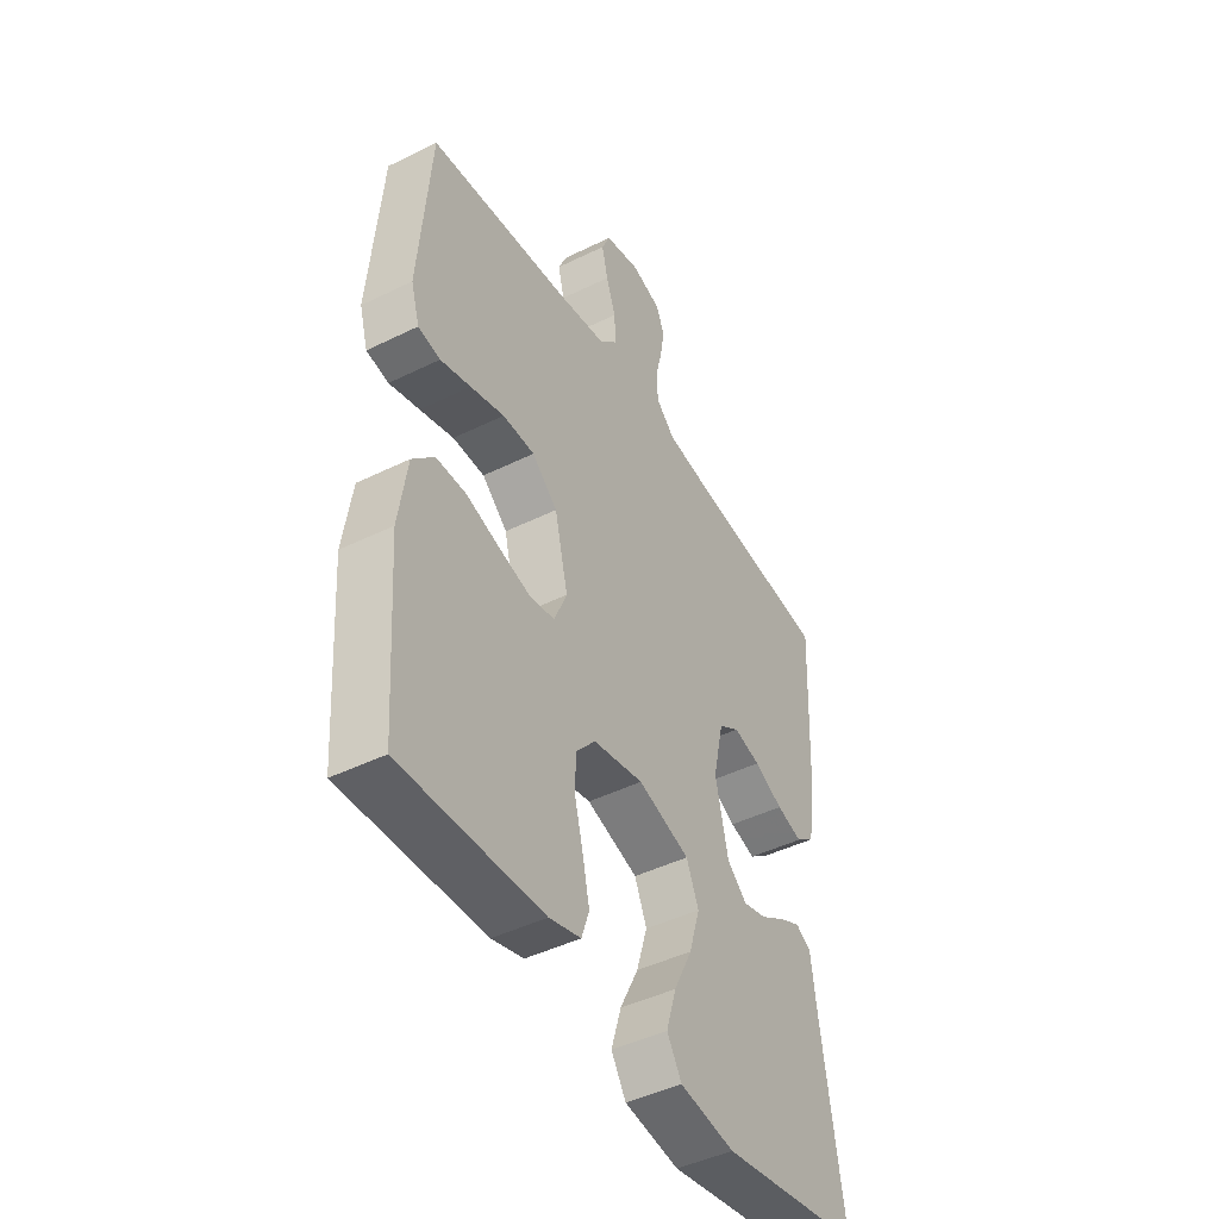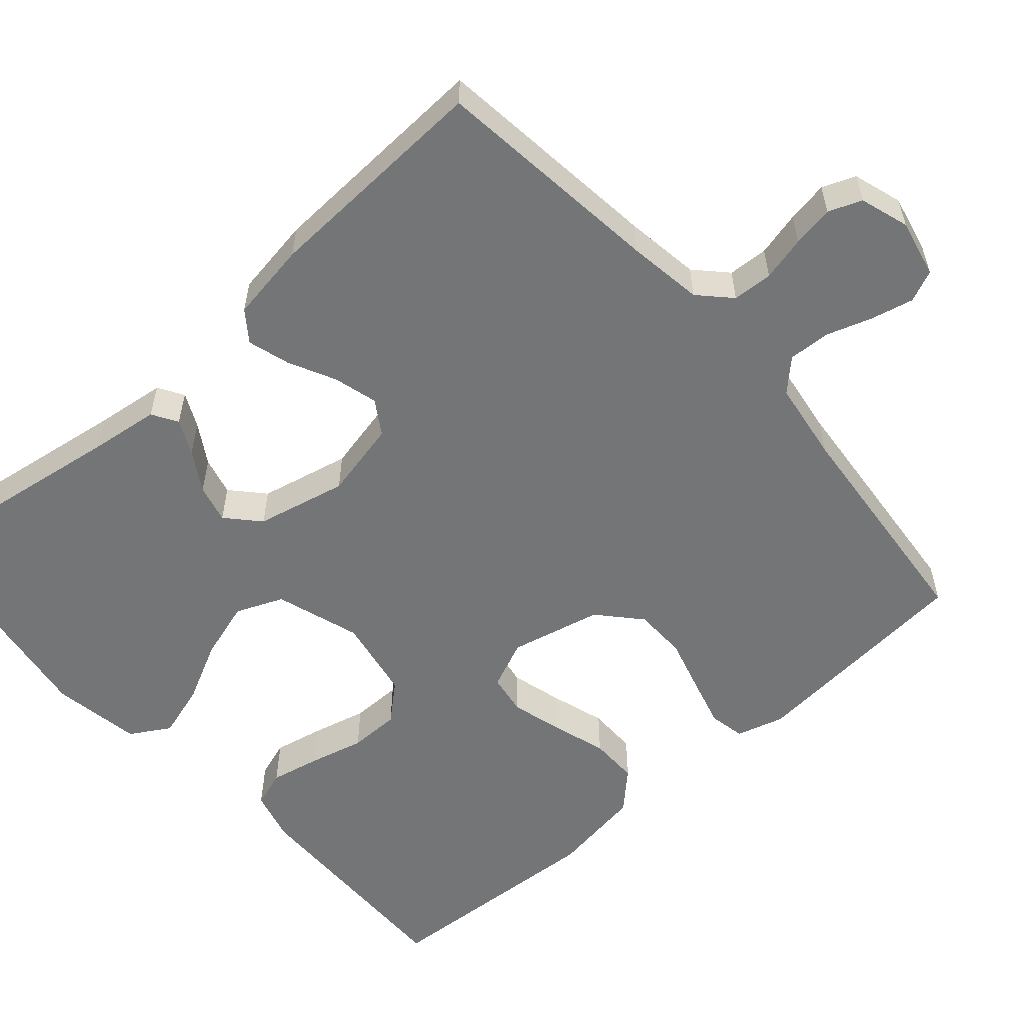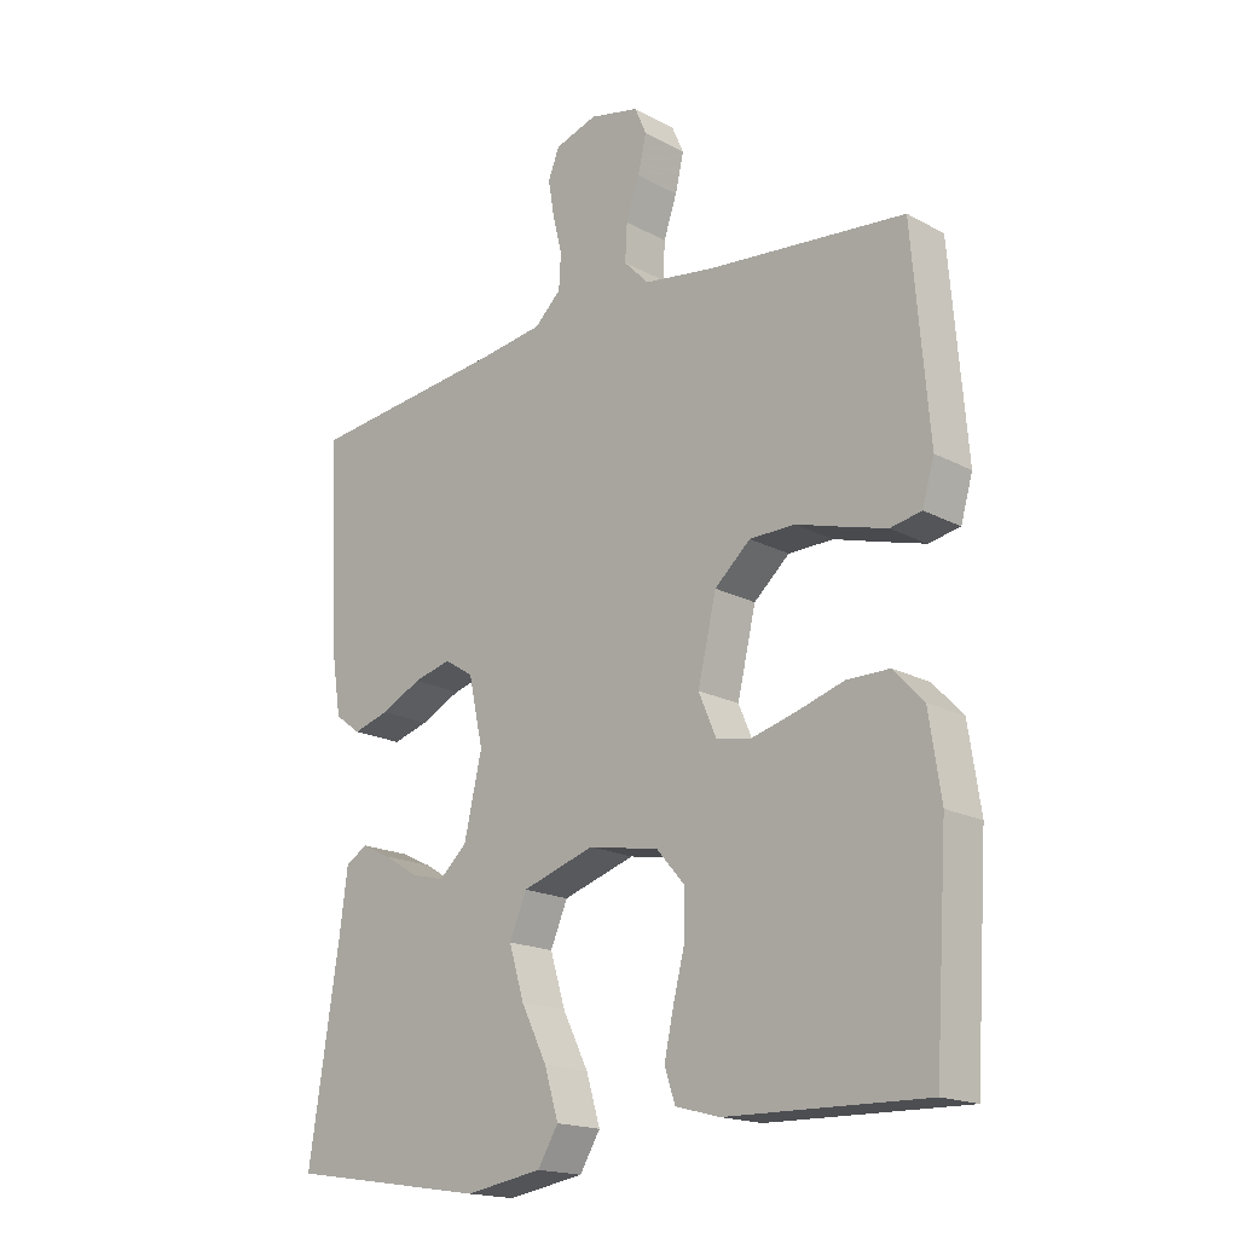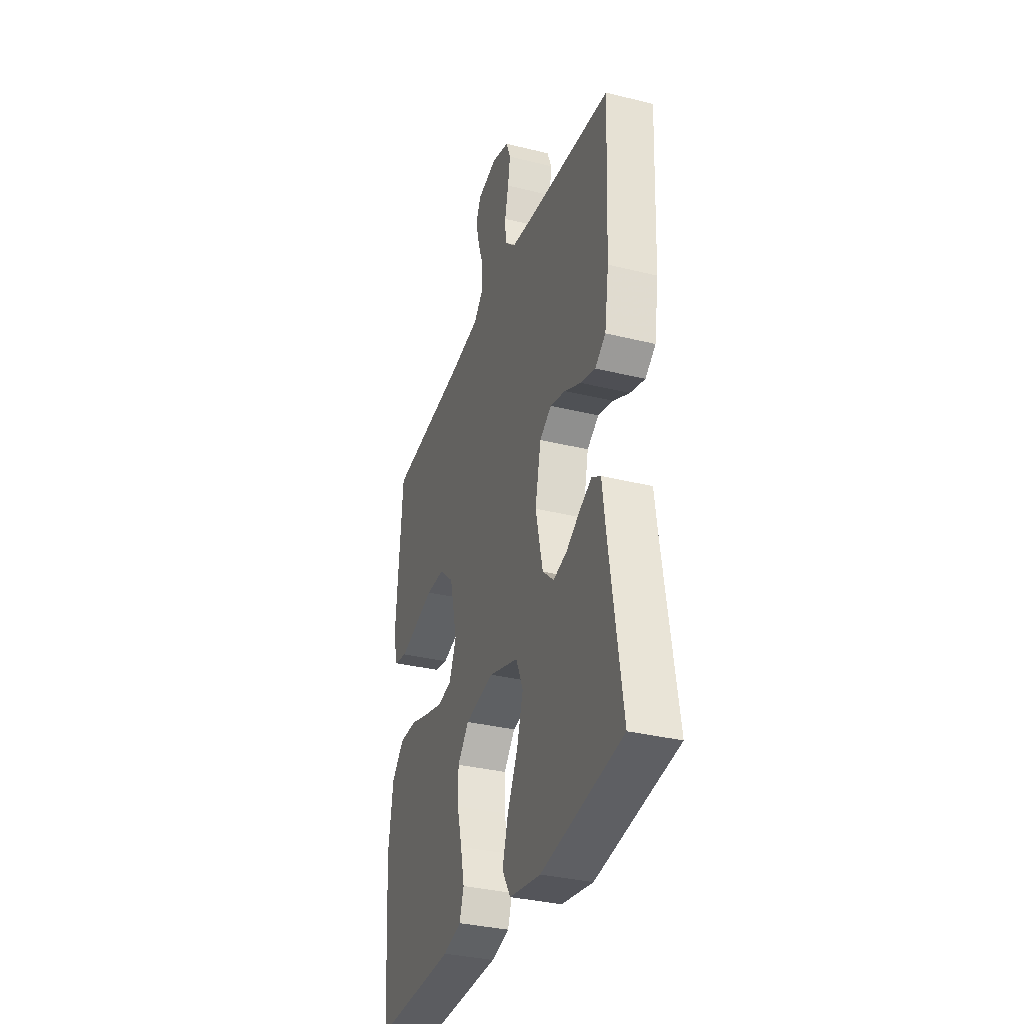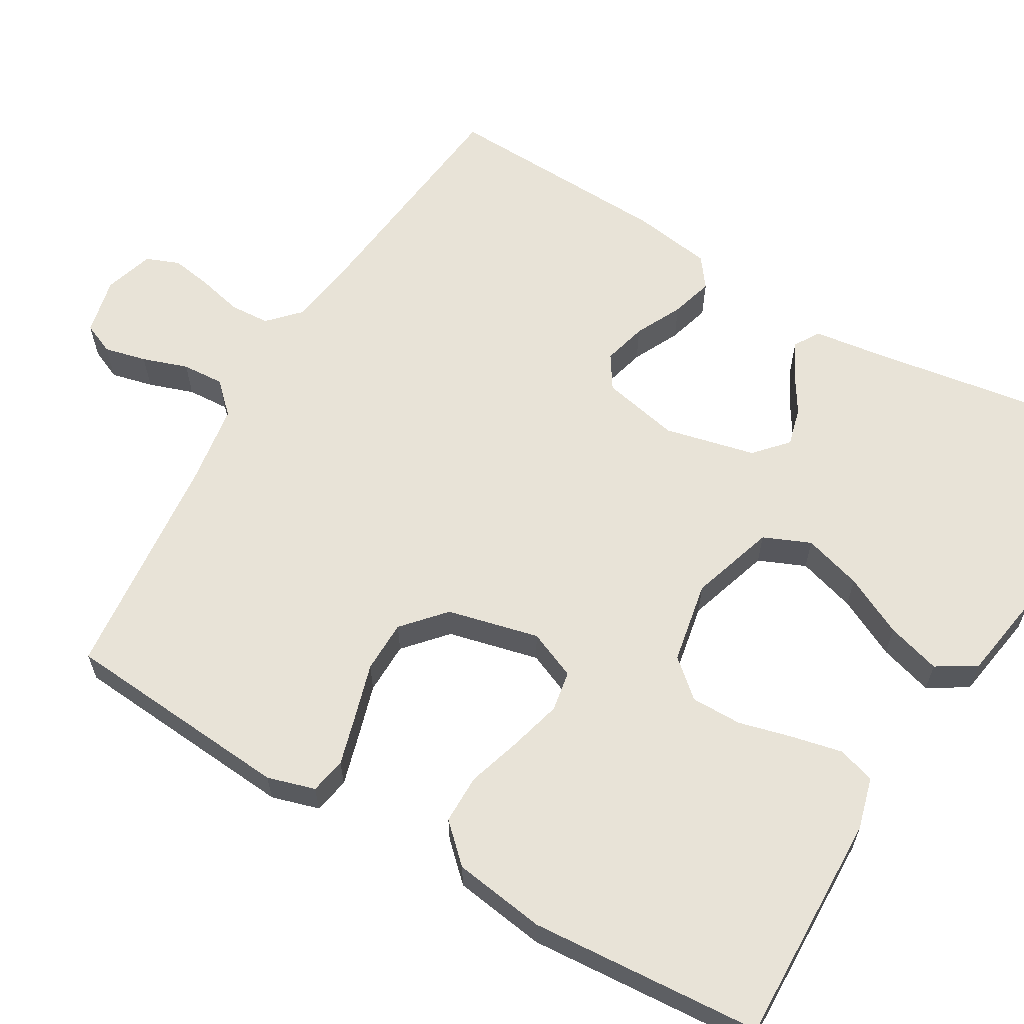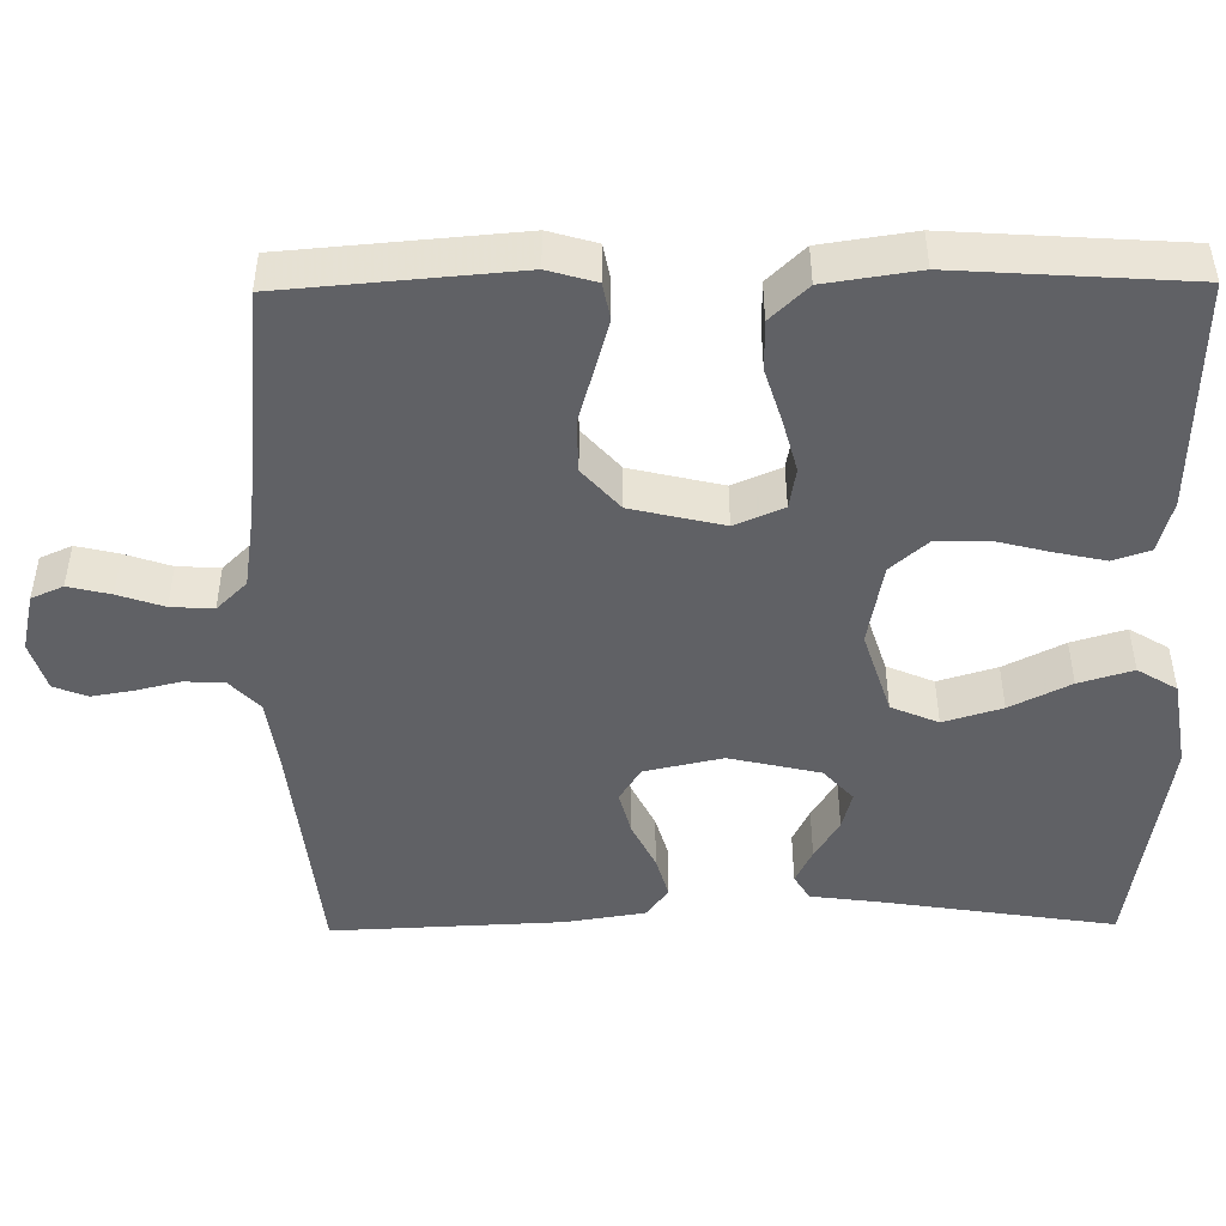
<metadata>
{"format":"obj","ext":"obj","renderer":"f3d","projection":"perspective","resolution":1024,"background":"white","views":[{"elev":-44.8,"azim":119.8,"up":"+Z"},{"elev":-56.4,"azim":-48.4,"up":"+Y"},{"elev":-18.0,"azim":43.8,"up":"+Z"},{"elev":-33.8,"azim":-108.6,"up":"+Z"},{"elev":61.9,"azim":120.3,"up":"+Y"},{"elev":-47.5,"azim":90.7,"up":"+Y"}]}
</metadata>
<code>
v 0.5 0.07 0.5
v 0.525 0.07 0.2
v 0.507 0.07 0.138
v 0.46 0.07 0.129
v 0.396 0.07 0.147
v 0.324 0.07 0.168
v 0.256 0.07 0.167
v 0.202 0.07 0.119
v 0.174 0.07 0
v 0.201 0.07 -0.063
v 0.254 0.07 -0.072
v 0.321 0.07 -0.054
v 0.392 0.07 -0.032
v 0.456 0.07 -0.032
v 0.502 0.07 -0.08
v 0.52 0.07 -0.2
v 0.5 0.07 -0.5
v 0.2 0.07 -0.493
v 0.133 0.07 -0.475
v 0.117 0.07 -0.427
v 0.131 0.07 -0.362
v 0.149 0.07 -0.291
v 0.149 0.07 -0.225
v 0.107 0.07 -0.177
v 0 0.07 -0.157
v -0.11 0.07 -0.192
v -0.136 0.07 -0.253
v -0.113 0.07 -0.329
v -0.074 0.07 -0.407
v -0.053 0.07 -0.477
v -0.084 0.07 -0.528
v -0.2 0.07 -0.547
v -0.5 0.07 -0.5
v -0.454 0.07 -0.2
v -0.442 0.07 -0.109
v -0.409 0.07 -0.089
v -0.364 0.07 -0.111
v -0.312 0.07 -0.143
v -0.262 0.07 -0.156
v -0.22 0.07 -0.118
v -0.193 0.07 0
v -0.215 0.07 0.101
v -0.259 0.07 0.129
v -0.316 0.07 0.114
v -0.377 0.07 0.084
v -0.432 0.07 0.068
v -0.471 0.07 0.097
v -0.487 0.07 0.2
v -0.5 0.07 0.5
v -0.2 0.07 0.533
v -0.101 0.07 0.547
v -0.061 0.07 0.585
v -0.058 0.07 0.637
v -0.072 0.07 0.695
v -0.081 0.07 0.749
v -0.064 0.07 0.792
v 0 0.07 0.812
v 0.075 0.07 0.795
v 0.093 0.07 0.754
v 0.08 0.07 0.699
v 0.06 0.07 0.64
v 0.057 0.07 0.585
v 0.095 0.07 0.546
v 0.2 0.07 0.53
v 0.5 0 0.5
v 0.525 0 0.2
v 0.507 0 0.138
v 0.46 0 0.129
v 0.396 0 0.147
v 0.324 0 0.168
v 0.256 0 0.167
v 0.202 0 0.119
v 0.174 0 0
v 0.201 0 -0.063
v 0.254 0 -0.072
v 0.321 0 -0.054
v 0.392 0 -0.032
v 0.456 0 -0.032
v 0.502 0 -0.08
v 0.52 0 -0.2
v 0.5 0 -0.5
v 0.2 0 -0.493
v 0.133 0 -0.475
v 0.117 0 -0.427
v 0.131 0 -0.362
v 0.149 0 -0.291
v 0.149 0 -0.225
v 0.107 0 -0.177
v 0 0 -0.157
v -0.11 0 -0.192
v -0.136 0 -0.253
v -0.113 0 -0.329
v -0.074 0 -0.407
v -0.053 0 -0.477
v -0.084 0 -0.528
v -0.2 0 -0.547
v -0.5 0 -0.5
v -0.454 0 -0.2
v -0.442 0 -0.109
v -0.409 0 -0.089
v -0.364 0 -0.111
v -0.312 0 -0.143
v -0.262 0 -0.156
v -0.22 0 -0.118
v -0.193 0 0
v -0.215 0 0.101
v -0.259 0 0.129
v -0.316 0 0.114
v -0.377 0 0.084
v -0.432 0 0.068
v -0.471 0 0.097
v -0.487 0 0.2
v -0.5 0 0.5
v -0.2 0 0.533
v -0.101 0 0.547
v -0.061 0 0.585
v -0.058 0 0.637
v -0.072 0 0.695
v -0.081 0 0.749
v -0.064 0 0.792
v 0 0 0.812
v 0.075 0 0.795
v 0.093 0 0.754
v 0.08 0 0.699
v 0.06 0 0.64
v 0.057 0 0.585
v 0.095 0 0.546
v 0.2 0 0.53
f 59 60 61
f 58 59 61
f 57 58 61
f 56 57 61
f 55 56 61
f 54 55 61
f 53 54 61
f 52 53 61 62
f 51 52 62 63
f 48 49 50
f 47 48 50
f 46 47 50
f 45 46 50
f 44 45 50
f 51 63 64
f 50 51 64
f 44 50 64
f 43 44 64
f 36 37 38
f 35 36 38
f 34 35 38
f 34 38 39
f 33 34 39
f 32 33 39
f 31 32 39
f 30 31 39
f 29 30 39
f 28 29 39
f 27 28 39 40
f 20 21 22
f 19 20 22
f 18 19 22
f 17 18 22
f 16 17 22
f 15 16 22
f 14 15 22
f 13 14 22
f 12 13 22
f 11 12 22 23
f 10 11 23 24
f 4 5 6
f 3 4 6
f 2 3 6
f 1 2 6
f 64 1 6
f 64 6 7
f 64 7 8
f 43 64 8
f 42 43 8
f 41 42 8 9
f 26 27 40 41
f 41 9 10
f 26 41 10
f 25 26 10
f 10 24 25
f 125 124 123
f 125 123 122
f 125 122 121
f 125 121 120
f 125 120 119
f 125 119 118
f 125 118 117
f 126 125 117 116
f 127 126 116 115
f 114 113 112
f 114 112 111
f 114 111 110
f 114 110 109
f 114 109 108
f 128 127 115
f 128 115 114
f 128 114 108
f 128 108 107
f 102 101 100
f 102 100 99
f 102 99 98
f 103 102 98
f 103 98 97
f 103 97 96
f 103 96 95
f 103 95 94
f 103 94 93
f 103 93 92
f 104 103 92 91
f 86 85 84
f 86 84 83
f 86 83 82
f 86 82 81
f 86 81 80
f 86 80 79
f 86 79 78
f 86 78 77
f 86 77 76
f 87 86 76 75
f 88 87 75 74
f 70 69 68
f 70 68 67
f 70 67 66
f 70 66 65
f 70 65 128
f 71 70 128
f 72 71 128
f 72 128 107
f 72 107 106
f 73 72 106 105
f 105 104 91 90
f 74 73 105
f 74 105 90
f 74 90 89
f 89 88 74
f 1 65 66 2
f 2 66 67 3
f 3 67 68 4
f 4 68 69 5
f 5 69 70 6
f 6 70 71 7
f 7 71 72 8
f 8 72 73 9
f 9 73 74 10
f 10 74 75 11
f 11 75 76 12
f 12 76 77 13
f 13 77 78 14
f 14 78 79 15
f 15 79 80 16
f 16 80 81 17
f 17 81 82 18
f 18 82 83 19
f 19 83 84 20
f 20 84 85 21
f 21 85 86 22
f 22 86 87 23
f 23 87 88 24
f 24 88 89 25
f 25 89 90 26
f 26 90 91 27
f 27 91 92 28
f 28 92 93 29
f 29 93 94 30
f 30 94 95 31
f 31 95 96 32
f 32 96 97 33
f 33 97 98 34
f 34 98 99 35
f 35 99 100 36
f 36 100 101 37
f 37 101 102 38
f 38 102 103 39
f 39 103 104 40
f 40 104 105 41
f 41 105 106 42
f 42 106 107 43
f 43 107 108 44
f 44 108 109 45
f 45 109 110 46
f 46 110 111 47
f 47 111 112 48
f 48 112 113 49
f 49 113 114 50
f 50 114 115 51
f 51 115 116 52
f 52 116 117 53
f 53 117 118 54
f 54 118 119 55
f 55 119 120 56
f 56 120 121 57
f 57 121 122 58
f 58 122 123 59
f 59 123 124 60
f 60 124 125 61
f 61 125 126 62
f 62 126 127 63
f 63 127 128 64
f 64 128 65 1

</code>
